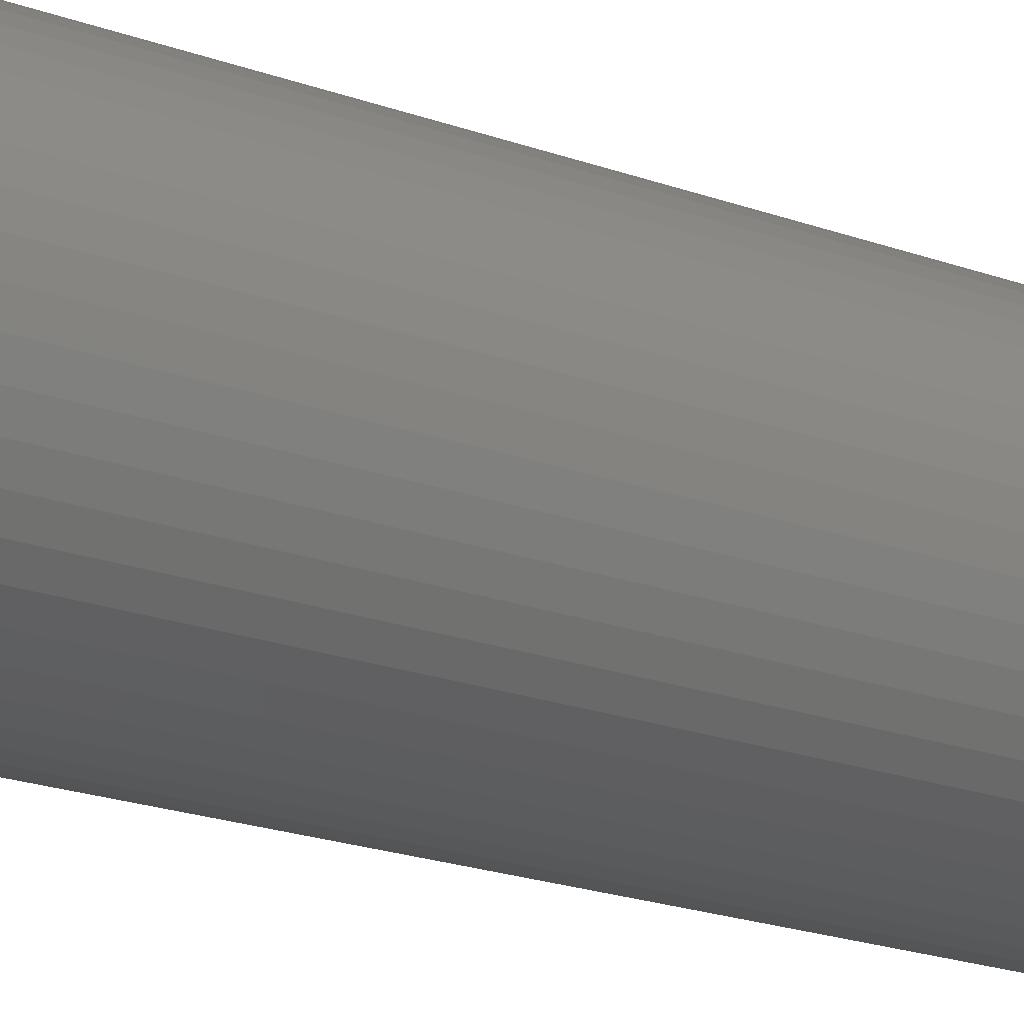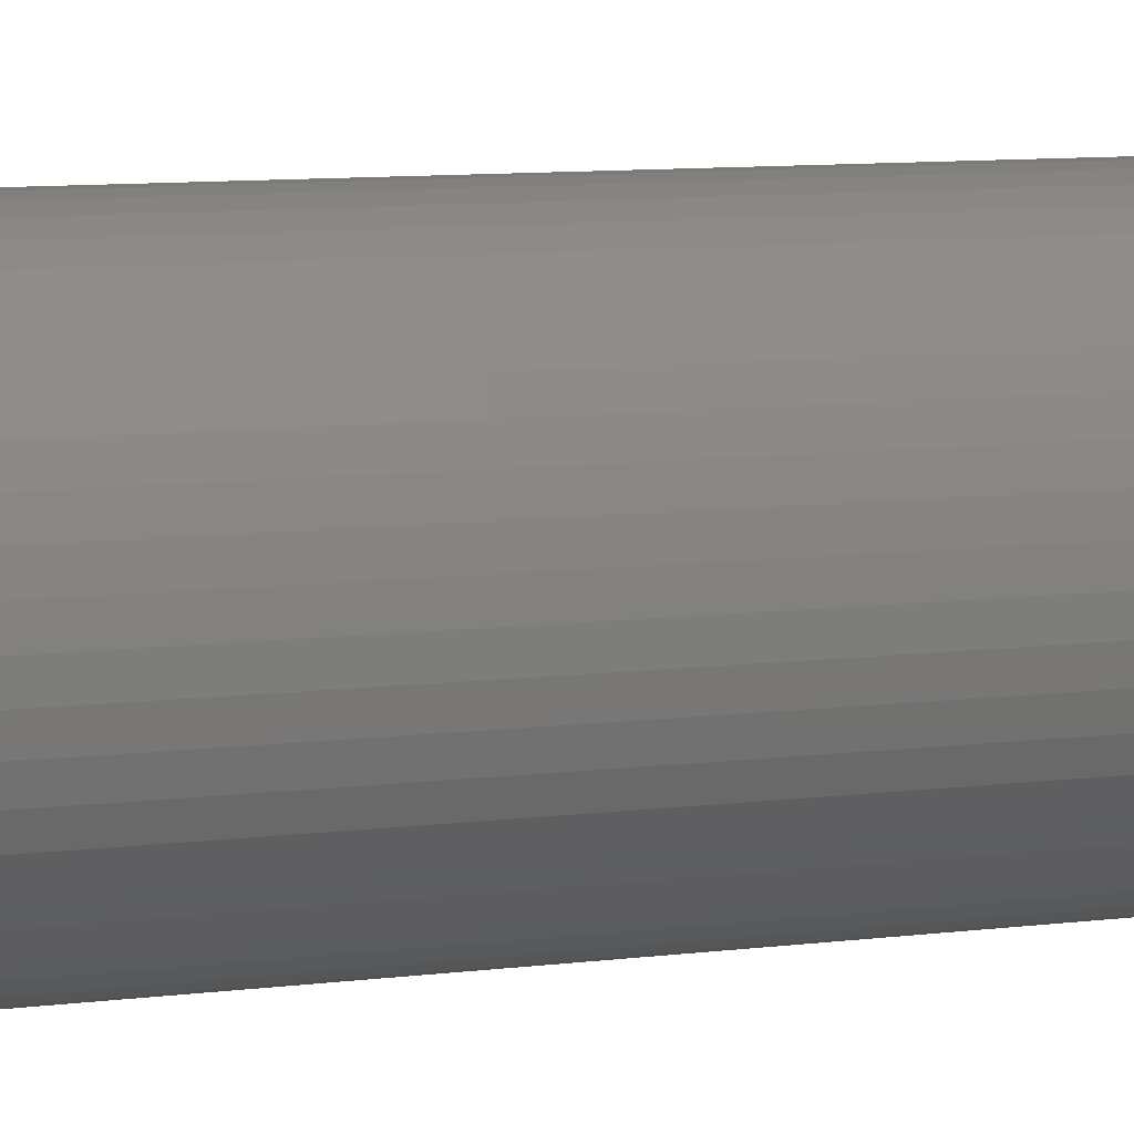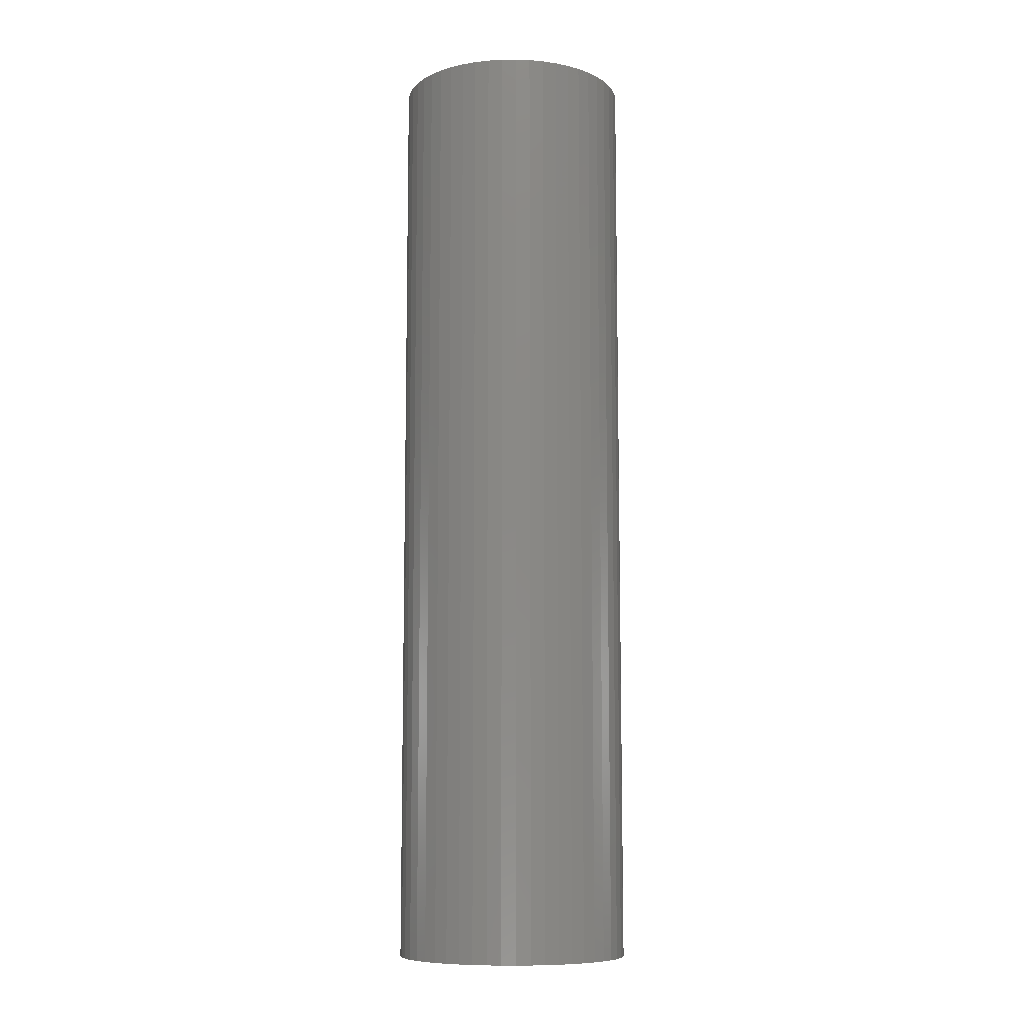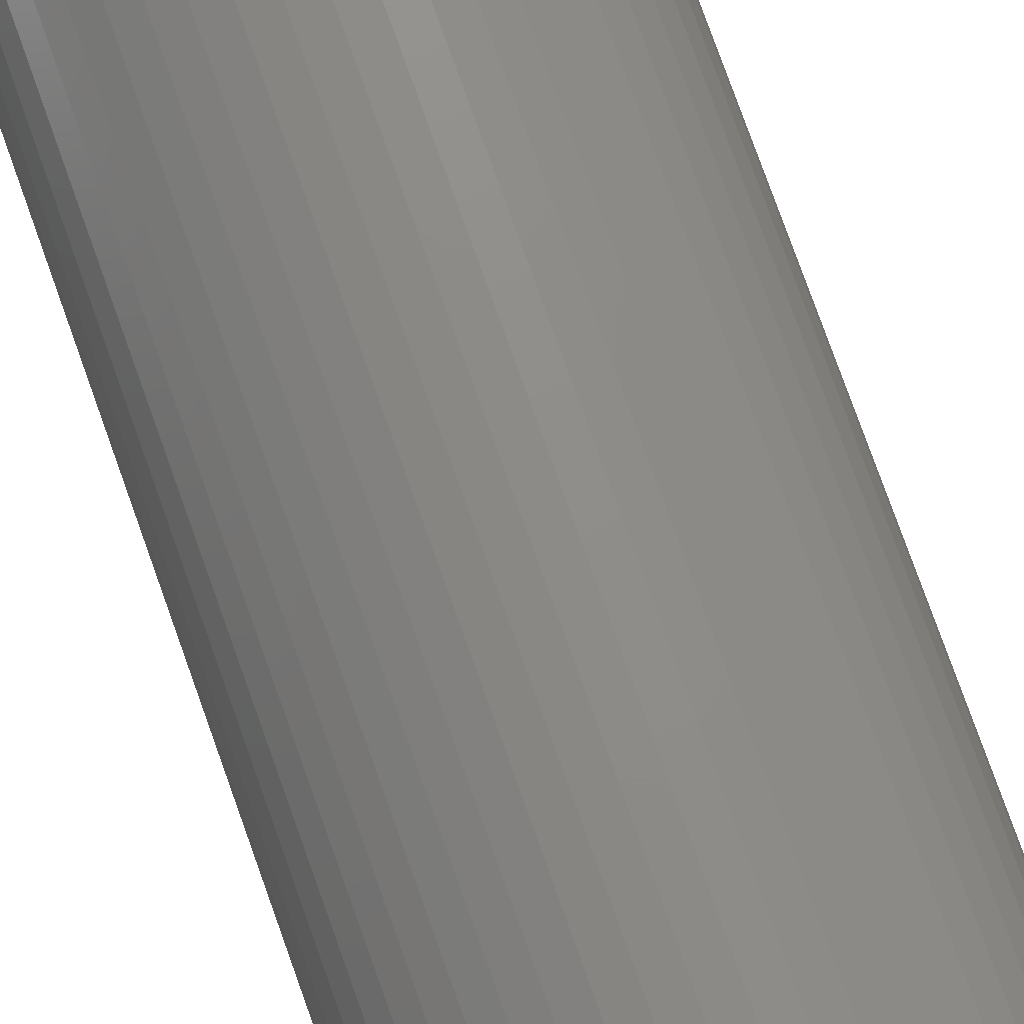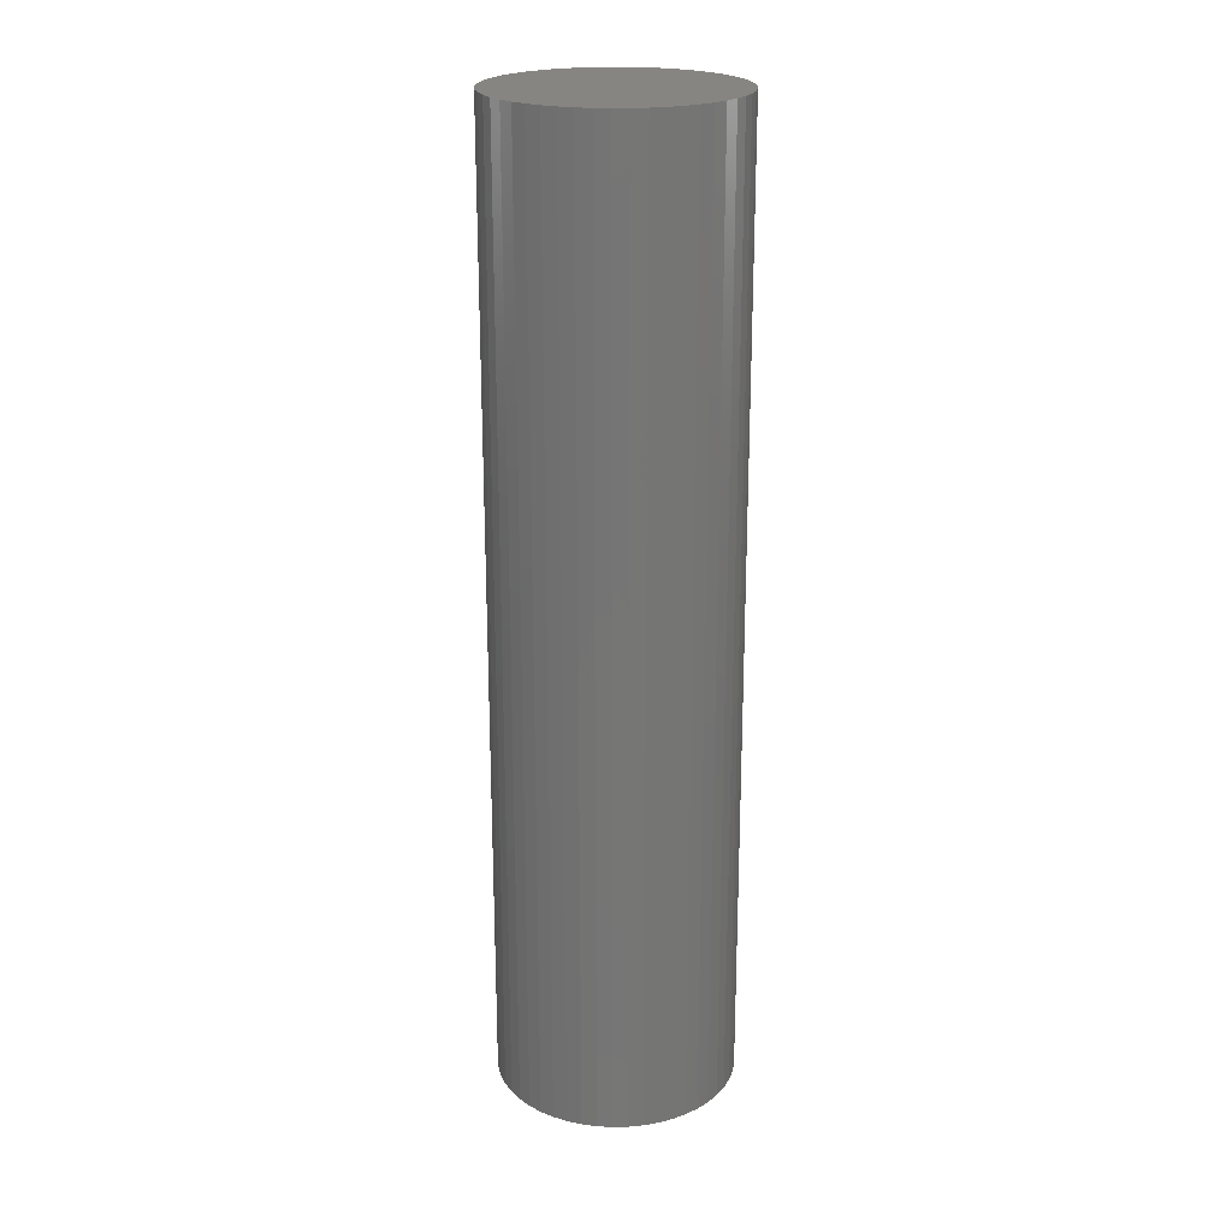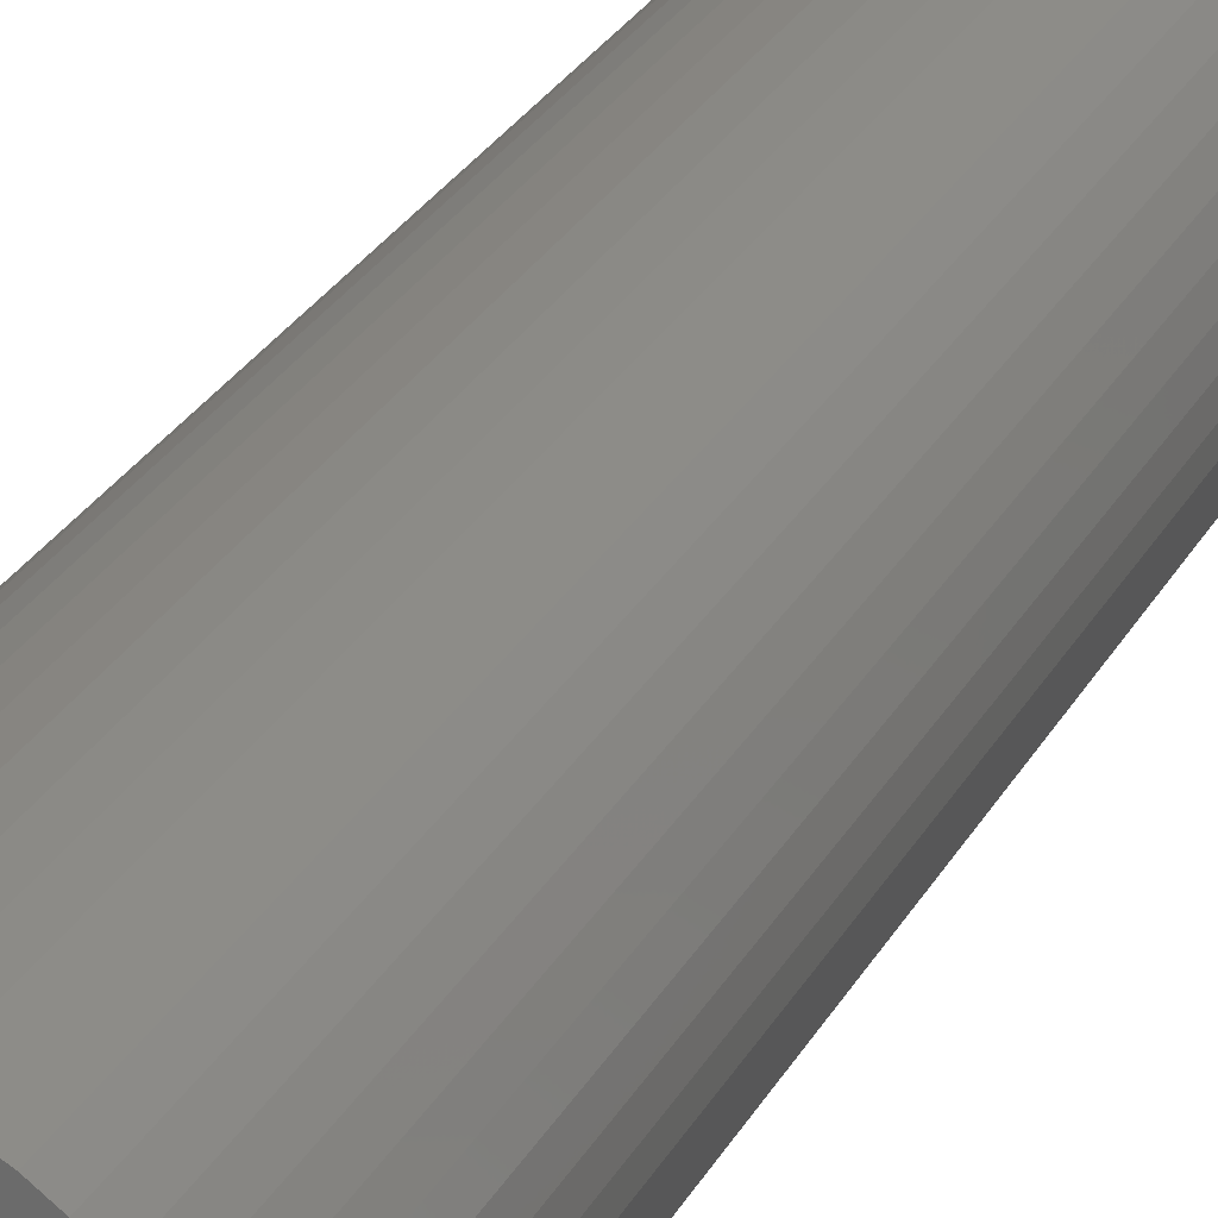
<metadata>
{"format":"stl","ext":"stl","renderer":"f3d","projection":"perspective","resolution":1024,"background":"white","views":[{"elev":-18.6,"azim":53.7,"up":"+Y"},{"elev":7.0,"azim":-114.0,"up":"+Y"},{"elev":-9.2,"azim":16.0,"up":"+Z"},{"elev":76.1,"azim":-19.5,"up":"+Y"},{"elev":22.1,"azim":19.7,"up":"+Z"},{"elev":26.8,"azim":22.8,"up":"+Y"}]}
</metadata>
<code>
# stl→obj: 100 verts, 196 faces
v 3.35 0 13.5
v 3.324 0.4199 -13.5
v 3.324 0.4199 13.5
v 3.35 0 -13.5
v -3.35 0 -13.5
v -3.324 0.4199 13.5
v -3.324 0.4199 -13.5
v -3.35 0 13.5
v 0.2103 3.343 -13.5
v -0.2103 3.343 13.5
v 0.2103 3.343 13.5
v -0.2103 3.343 -13.5
v 3.324 -0.4199 13.5
v 3.245 0.8331 13.5
v 3.245 -0.8331 13.5
v 3.115 1.233 13.5
v 3.115 -1.233 13.5
v 2.936 1.614 13.5
v 2.936 -1.614 13.5
v 2.71 1.969 13.5
v 2.71 -1.969 13.5
v 2.442 2.293 13.5
v 2.442 -2.293 13.5
v 2.135 2.581 13.5
v 2.135 -2.581 13.5
v 1.795 2.829 13.5
v 1.795 -2.829 13.5
v 1.426 3.031 13.5
v 1.426 -3.031 13.5
v 1.035 3.186 13.5
v 1.035 -3.186 13.5
v 0.6277 3.291 13.5
v 0.6277 -3.291 13.5
v 0.2103 -3.343 13.5
v -0.2103 -3.343 13.5
v -0.6277 3.291 13.5
v -0.6277 -3.291 13.5
v -1.035 3.186 13.5
v -1.035 -3.186 13.5
v -1.426 3.031 13.5
v -1.426 -3.031 13.5
v -1.795 2.829 13.5
v -1.795 -2.829 13.5
v -2.135 2.581 13.5
v -2.135 -2.581 13.5
v -2.442 2.293 13.5
v -2.442 -2.293 13.5
v -2.71 1.969 13.5
v -2.71 -1.969 13.5
v -2.936 1.614 13.5
v -2.936 -1.614 13.5
v -3.115 1.233 13.5
v -3.115 -1.233 13.5
v -3.245 0.8331 13.5
v -3.245 -0.8331 13.5
v -3.324 -0.4199 13.5
v 2.71 -1.969 -13.5
v 2.442 -2.293 -13.5
v 3.324 -0.4199 -13.5
v 3.245 -0.8331 -13.5
v 3.245 0.8331 -13.5
v 3.115 -1.233 -13.5
v 3.115 1.233 -13.5
v 2.936 -1.614 -13.5
v 2.936 1.614 -13.5
v 2.71 1.969 -13.5
v 2.442 2.293 -13.5
v 2.135 -2.581 -13.5
v 2.135 2.581 -13.5
v 1.795 -2.829 -13.5
v 1.795 2.829 -13.5
v 1.426 -3.031 -13.5
v 1.426 3.031 -13.5
v 1.035 -3.186 -13.5
v 1.035 3.186 -13.5
v 0.6277 -3.291 -13.5
v 0.6277 3.291 -13.5
v 0.2103 -3.343 -13.5
v -0.2103 -3.343 -13.5
v -0.6277 -3.291 -13.5
v -0.6277 3.291 -13.5
v -1.035 -3.186 -13.5
v -1.035 3.186 -13.5
v -1.426 -3.031 -13.5
v -1.426 3.031 -13.5
v -1.795 -2.829 -13.5
v -1.795 2.829 -13.5
v -2.135 -2.581 -13.5
v -2.135 2.581 -13.5
v -2.442 -2.293 -13.5
v -2.442 2.293 -13.5
v -2.71 -1.969 -13.5
v -2.71 1.969 -13.5
v -2.936 -1.614 -13.5
v -2.936 1.614 -13.5
v -3.115 -1.233 -13.5
v -3.115 1.233 -13.5
v -3.245 -0.8331 -13.5
v -3.245 0.8331 -13.5
v -3.324 -0.4199 -13.5
f 1 2 3
f 2 1 4
f 5 6 7
f 6 5 8
f 9 10 11
f 10 9 12
f 3 13 1
f 14 13 3
f 14 15 13
f 16 15 14
f 16 17 15
f 18 17 16
f 18 19 17
f 20 19 18
f 20 21 19
f 22 21 20
f 22 23 21
f 24 23 22
f 24 25 23
f 26 25 24
f 26 27 25
f 28 27 26
f 28 29 27
f 30 29 28
f 30 31 29
f 32 31 30
f 32 33 31
f 11 33 32
f 11 34 33
f 10 34 11
f 10 35 34
f 36 35 10
f 36 37 35
f 38 37 36
f 38 39 37
f 40 39 38
f 40 41 39
f 42 41 40
f 42 43 41
f 44 43 42
f 44 45 43
f 46 45 44
f 46 47 45
f 48 47 46
f 48 49 47
f 50 49 48
f 50 51 49
f 52 51 50
f 52 53 51
f 54 53 52
f 54 55 53
f 6 55 54
f 6 56 55
f 56 6 8
f 23 57 21
f 57 23 58
f 59 2 4
f 60 2 59
f 60 61 2
f 62 61 60
f 62 63 61
f 64 63 62
f 64 65 63
f 57 65 64
f 57 66 65
f 58 66 57
f 58 67 66
f 68 67 58
f 68 69 67
f 70 69 68
f 70 71 69
f 72 71 70
f 72 73 71
f 74 73 72
f 74 75 73
f 76 75 74
f 76 77 75
f 78 77 76
f 78 9 77
f 79 9 78
f 79 12 9
f 80 12 79
f 80 81 12
f 82 81 80
f 82 83 81
f 84 83 82
f 84 85 83
f 86 85 84
f 86 87 85
f 88 87 86
f 88 89 87
f 90 89 88
f 90 91 89
f 92 91 90
f 92 93 91
f 94 93 92
f 94 95 93
f 96 95 94
f 96 97 95
f 98 97 96
f 98 99 97
f 100 99 98
f 100 7 99
f 7 100 5
f 89 46 44
f 46 89 91
f 83 40 38
f 40 83 85
f 16 65 18
f 65 16 63
f 73 30 28
f 30 73 75
f 69 26 24
f 26 69 71
f 97 50 95
f 50 97 52
f 81 38 36
f 38 81 83
f 78 33 34
f 33 78 76
f 15 59 13
f 59 15 60
f 3 61 14
f 61 3 2
f 67 24 22
f 24 67 69
f 18 66 20
f 66 18 65
f 75 32 30
f 32 75 77
f 95 48 93
f 48 95 50
f 93 46 91
f 46 93 48
f 99 52 97
f 52 99 54
f 85 42 40
f 42 85 87
f 12 36 10
f 36 12 81
f 13 4 1
f 4 13 59
f 94 53 96
f 53 94 51
f 100 8 5
f 8 100 56
f 79 34 35
f 34 79 78
f 72 27 29
f 27 72 70
f 14 63 16
f 63 14 61
f 20 67 22
f 67 20 66
f 77 11 32
f 11 77 9
f 71 28 26
f 28 71 73
f 7 54 99
f 54 7 6
f 87 44 42
f 44 87 89
f 19 62 17
f 62 19 64
f 84 39 41
f 39 84 82
f 90 49 92
f 49 90 47
f 96 55 98
f 55 96 53
f 68 23 25
f 23 68 58
f 74 29 31
f 29 74 72
f 76 31 33
f 31 76 74
f 21 64 19
f 64 21 57
f 17 60 15
f 60 17 62
f 80 35 37
f 35 80 79
f 88 43 45
f 43 88 86
f 90 45 47
f 45 90 88
f 98 56 100
f 56 98 55
f 70 25 27
f 25 70 68
f 86 41 43
f 41 86 84
f 82 37 39
f 37 82 80
f 92 51 94
f 51 92 49

</code>
